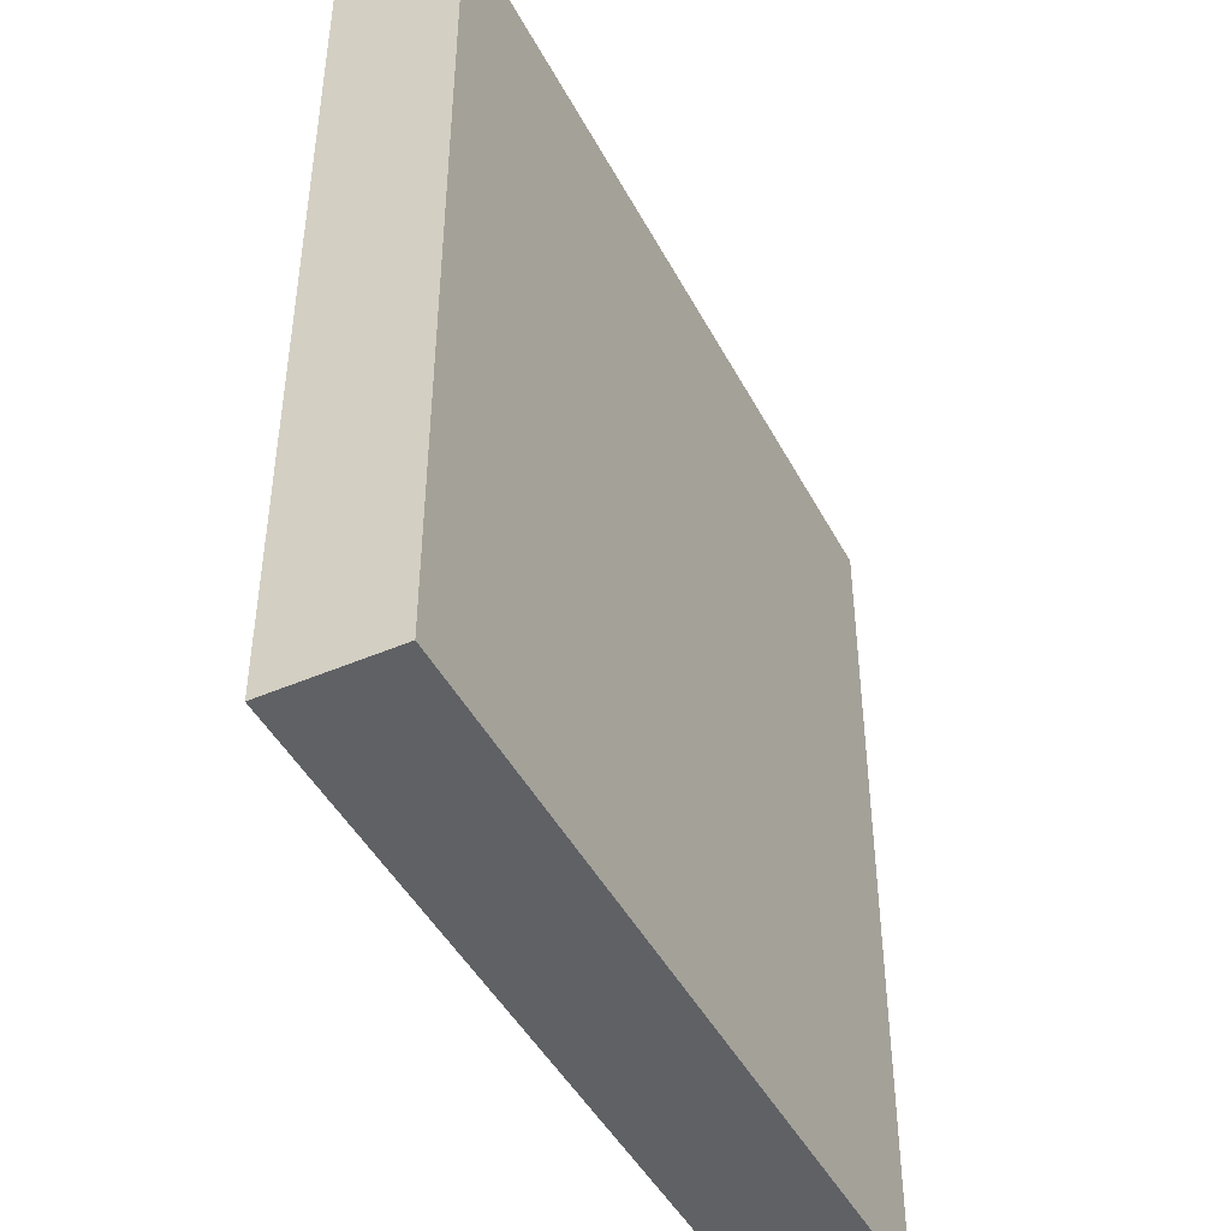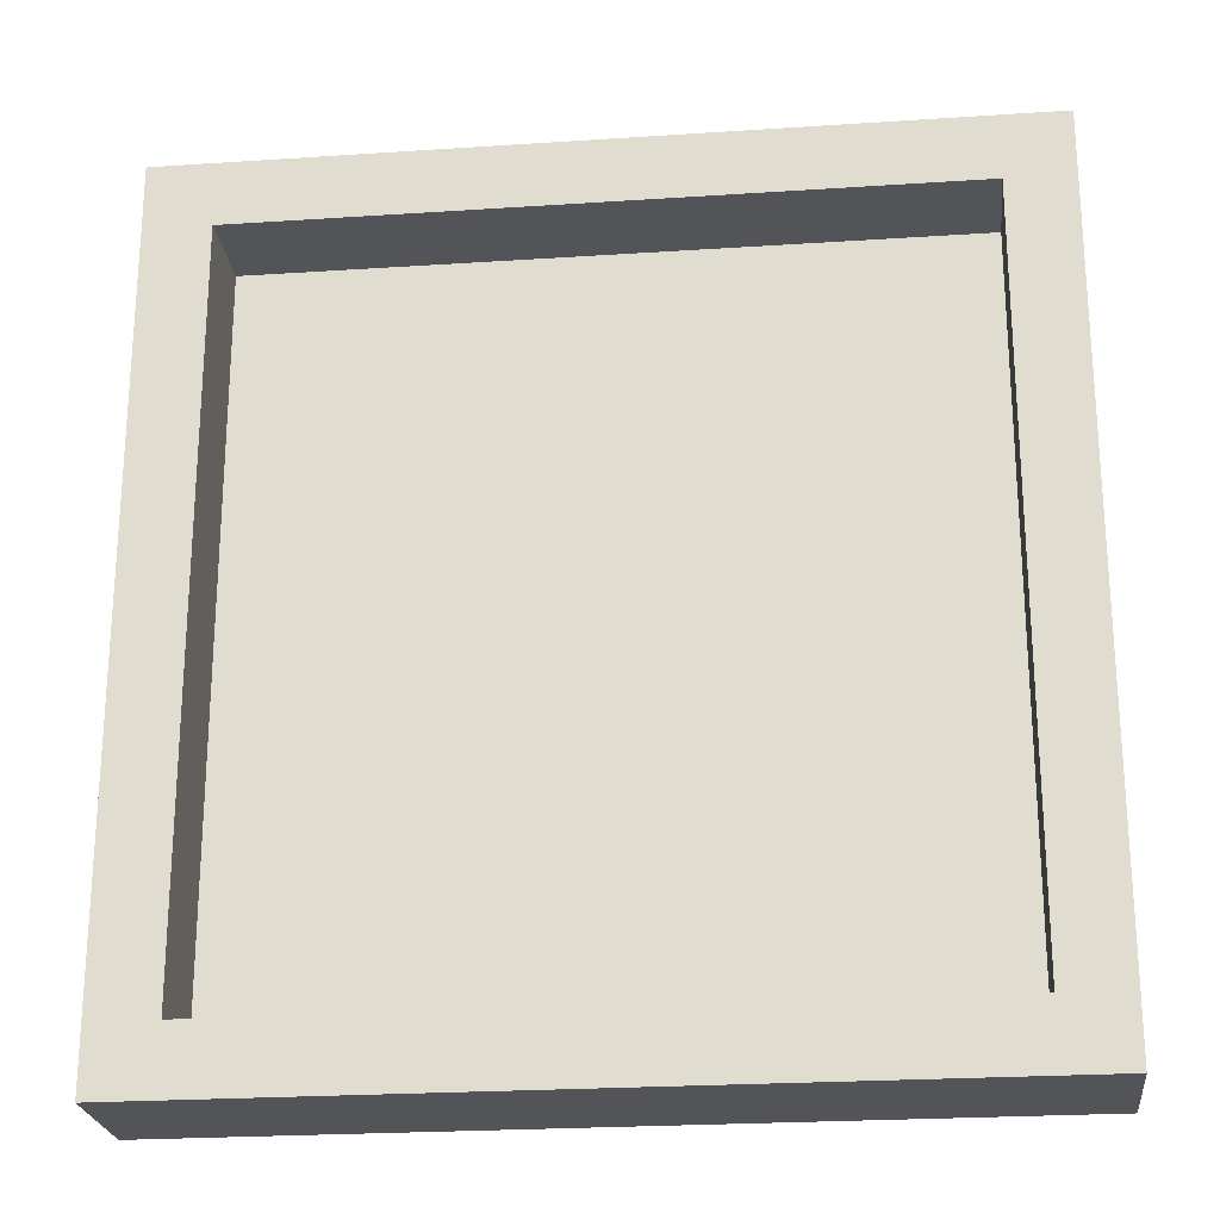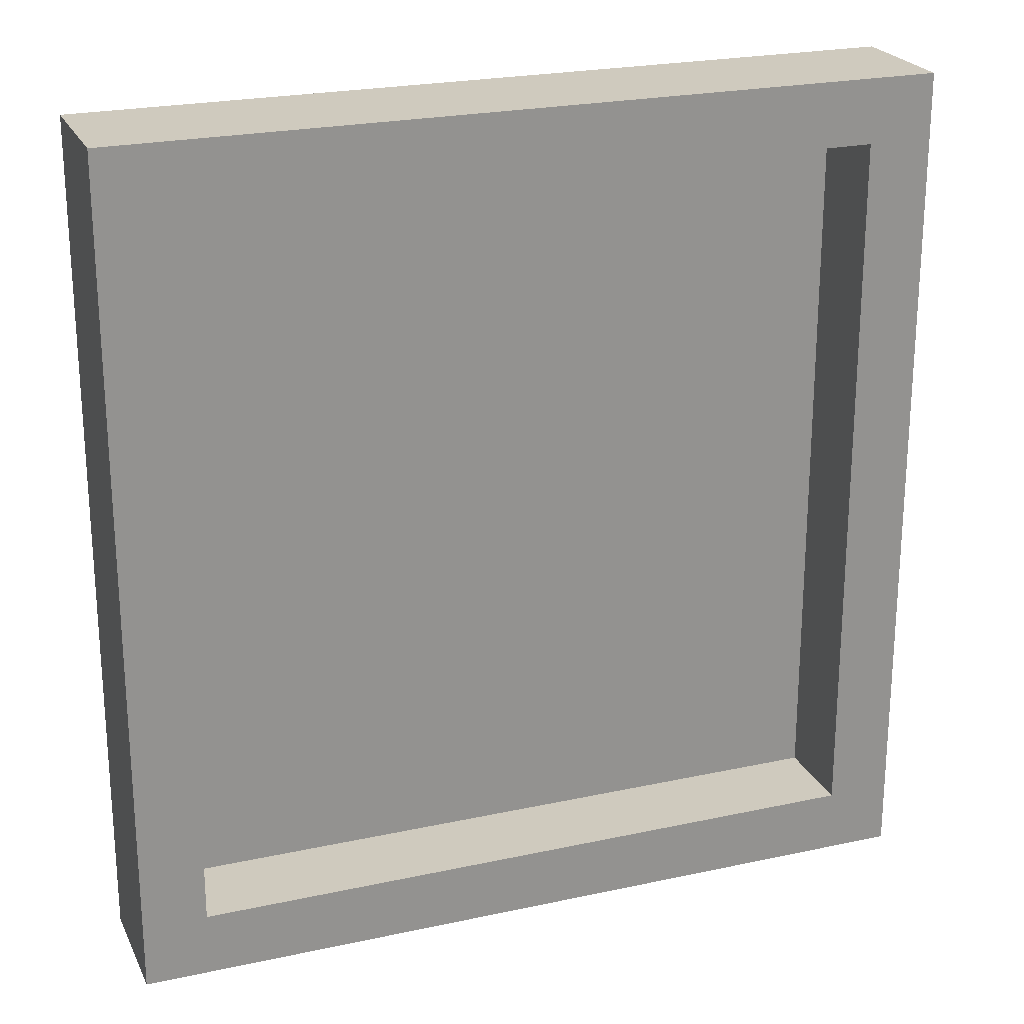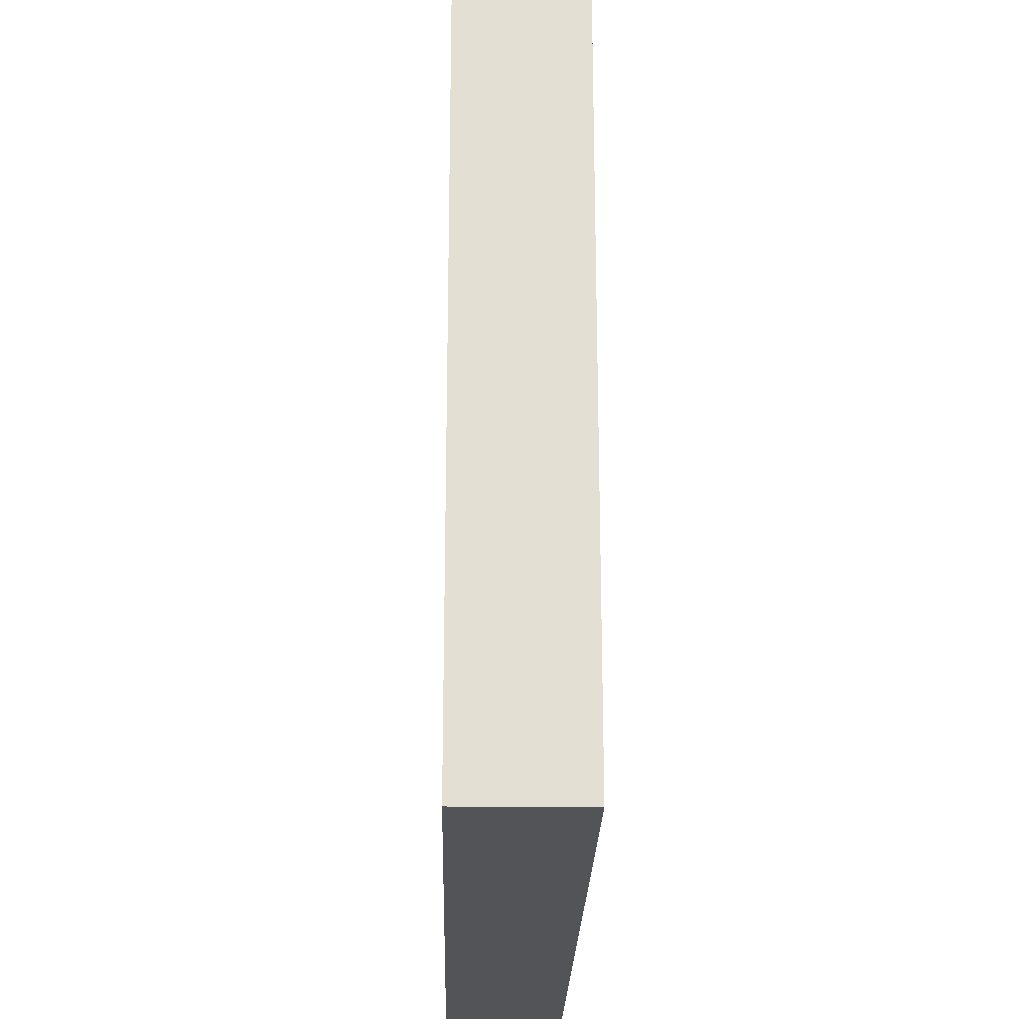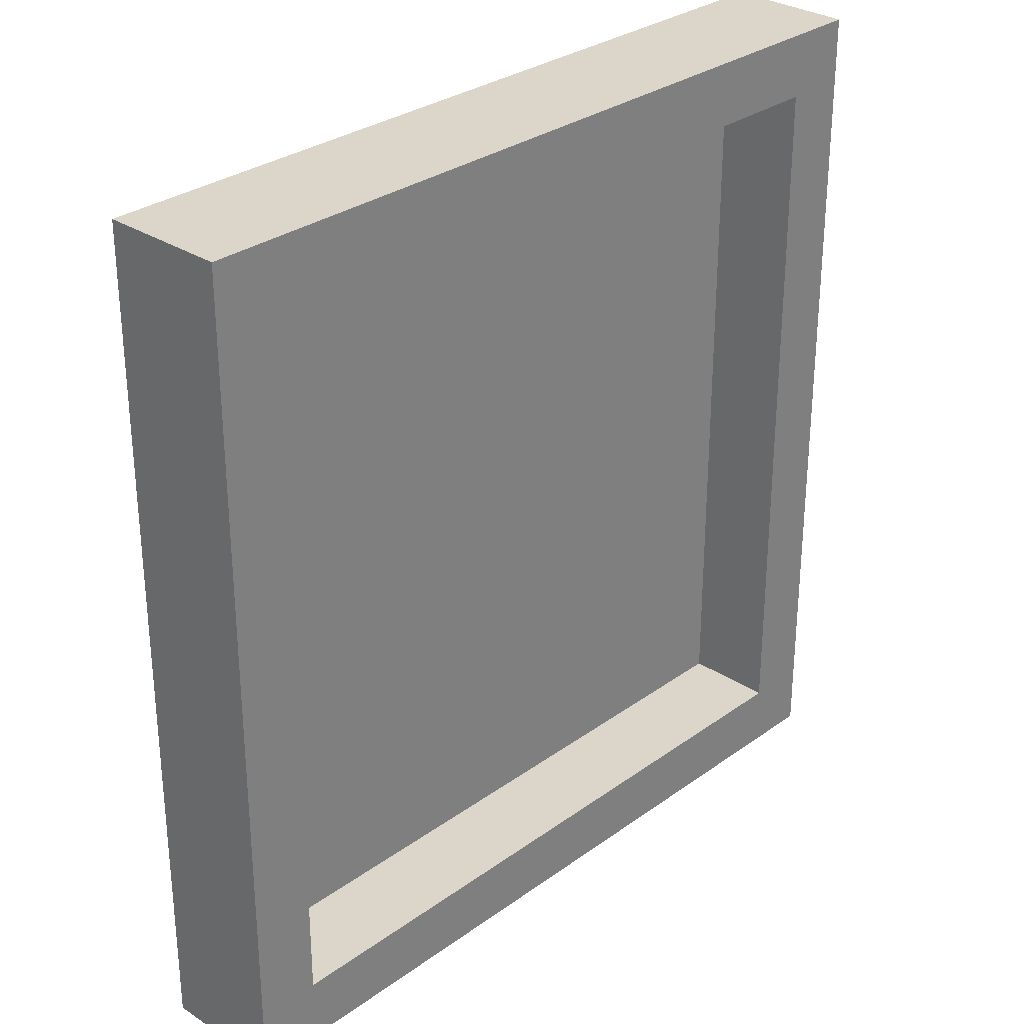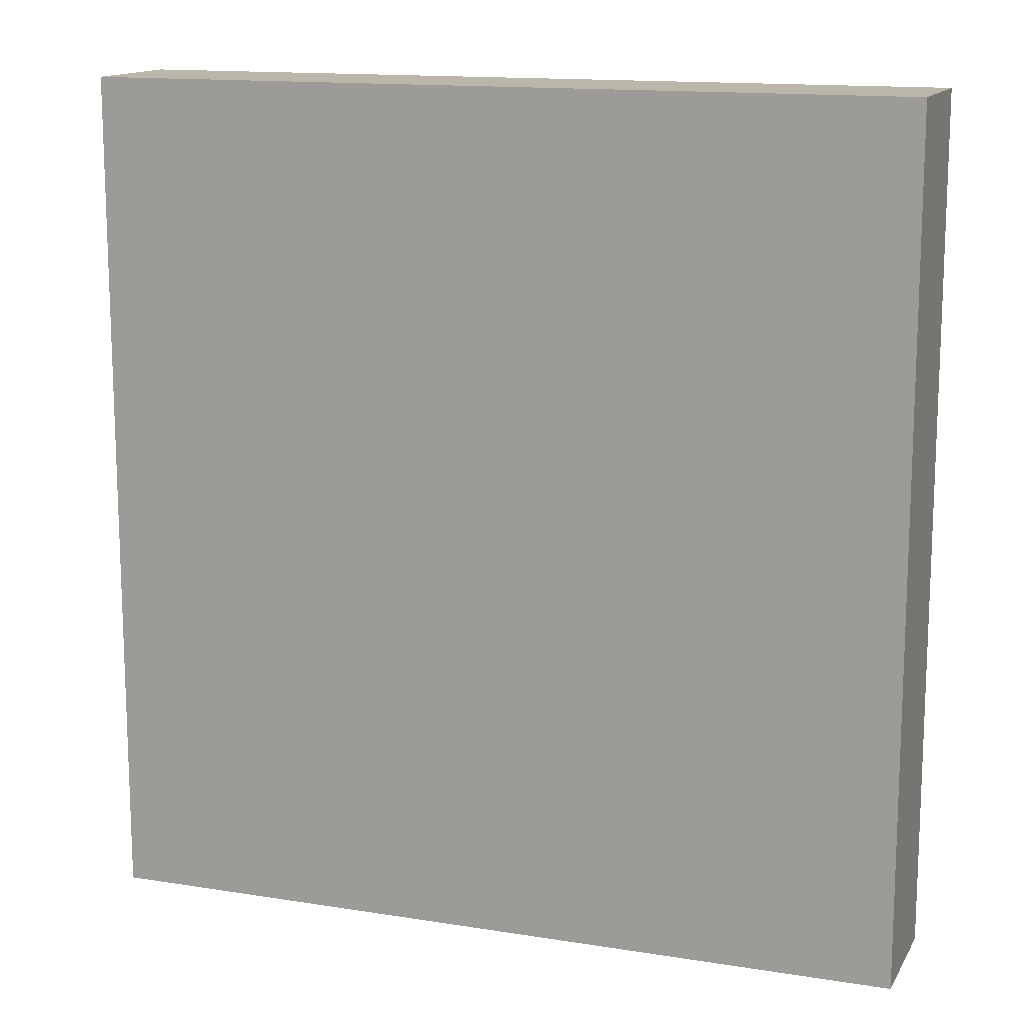
<metadata>
{"format":"obj","ext":"obj","renderer":"f3d","projection":"perspective","resolution":1024,"background":"white","views":[{"elev":-45.5,"azim":-41.3,"up":"+Z"},{"elev":-23.6,"azim":-151.4,"up":"+Z"},{"elev":23.2,"azim":-178.1,"up":"+Z"},{"elev":-23.2,"azim":-69.0,"up":"+Z"},{"elev":30.0,"azim":155.8,"up":"+Z"},{"elev":13.9,"azim":42.0,"up":"+Z"}]}
</metadata>
<code>
v 0.8536 0.7383 0
v 0.8536 0.7383 0.4091
v 0.8306 0.7945 0
v 0.8306 0.7945 0.4091
v 0.4645 0.6449 0
v 0.4645 0.6449 0.4091
v 0.4875 0.5887 0
v 0.4875 0.5887 0.4091
v 0.8019 0.7827 0.031
v 0.8019 0.7827 0.3781
v 0.4932 0.6566 0.3781
v 0.4932 0.6566 0.031
v 0.8182 0.7429 0.031
v 0.8182 0.7429 0.3781
v 0.5095 0.6167 0.3781
v 0.5095 0.6167 0.031
f 1 3 4 2
f 13 16 15 14
f 5 7 8 6
f 7 1 2 8
f 2 4 6 8
f 7 5 3 1
f 3 9 10 4
f 4 10 11 6
f 6 11 12 5
f 5 12 9 3
f 9 13 14 10
f 10 14 15 11
f 11 15 16 12
f 12 16 13 9

</code>
